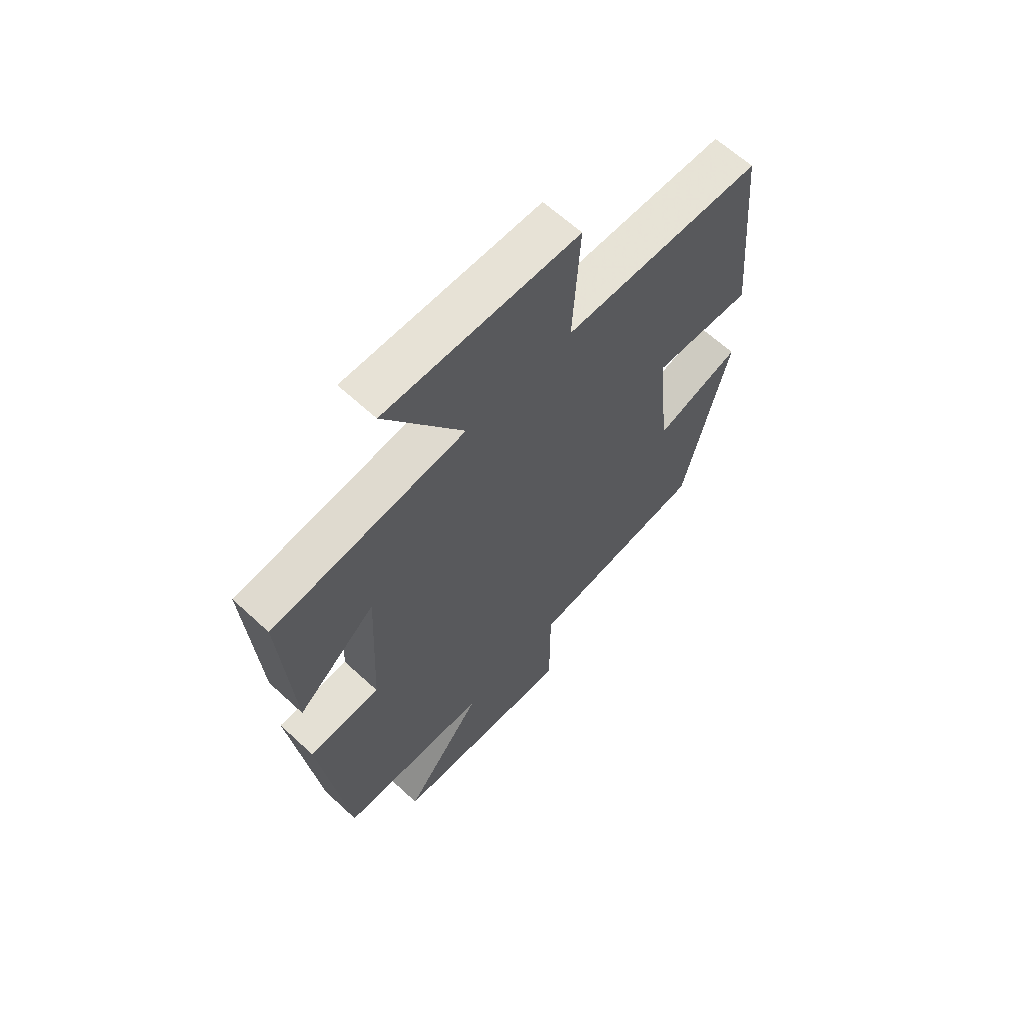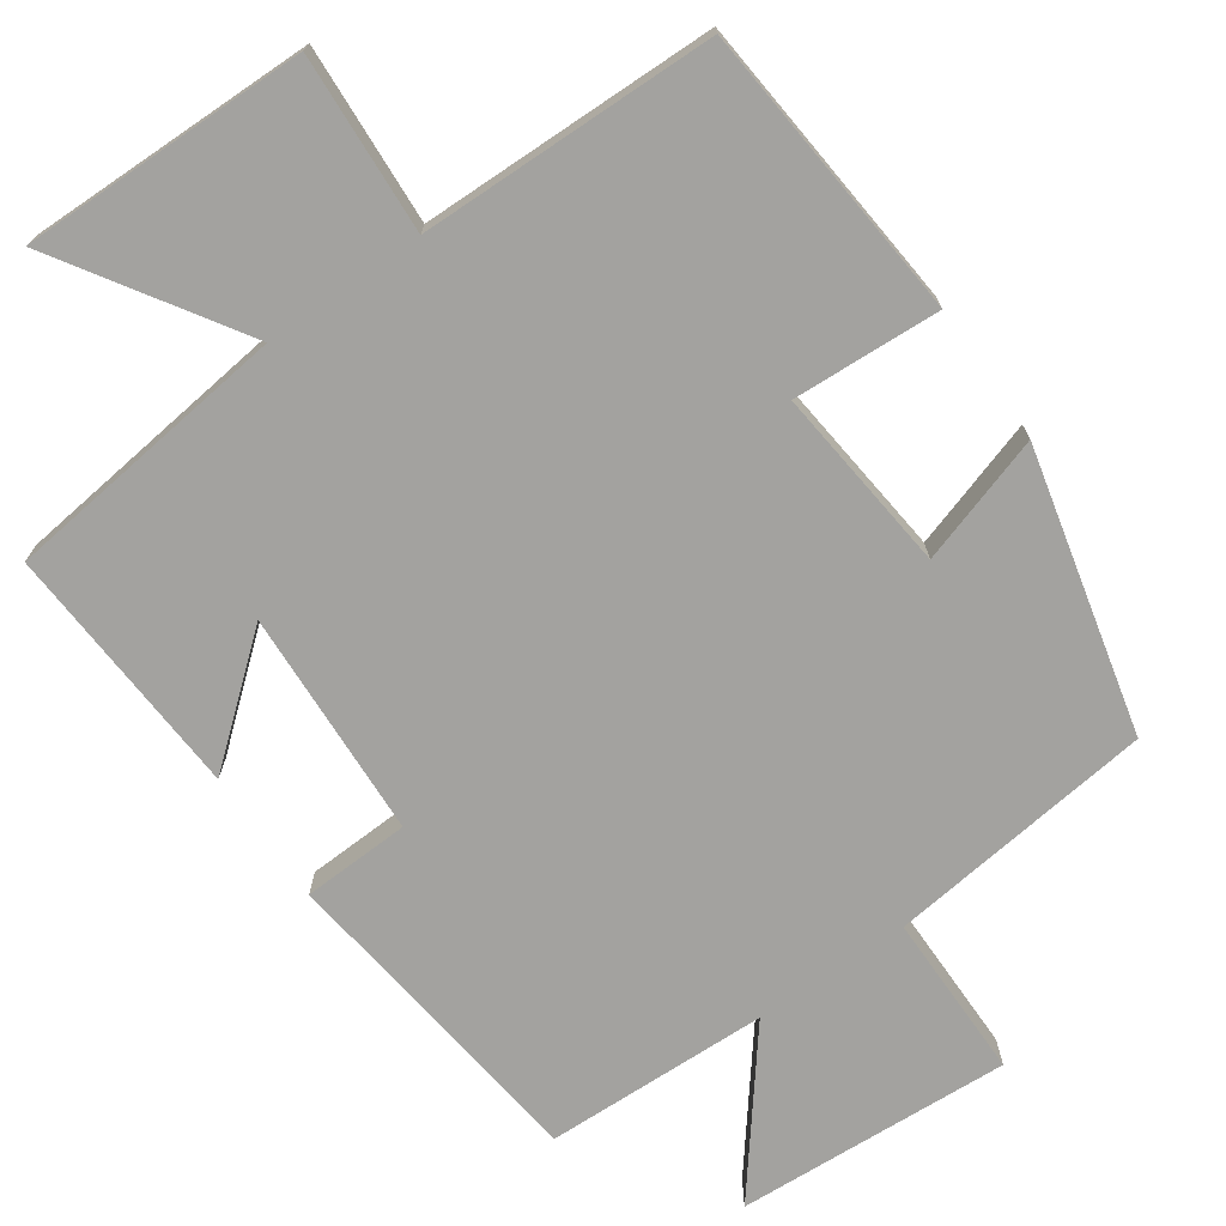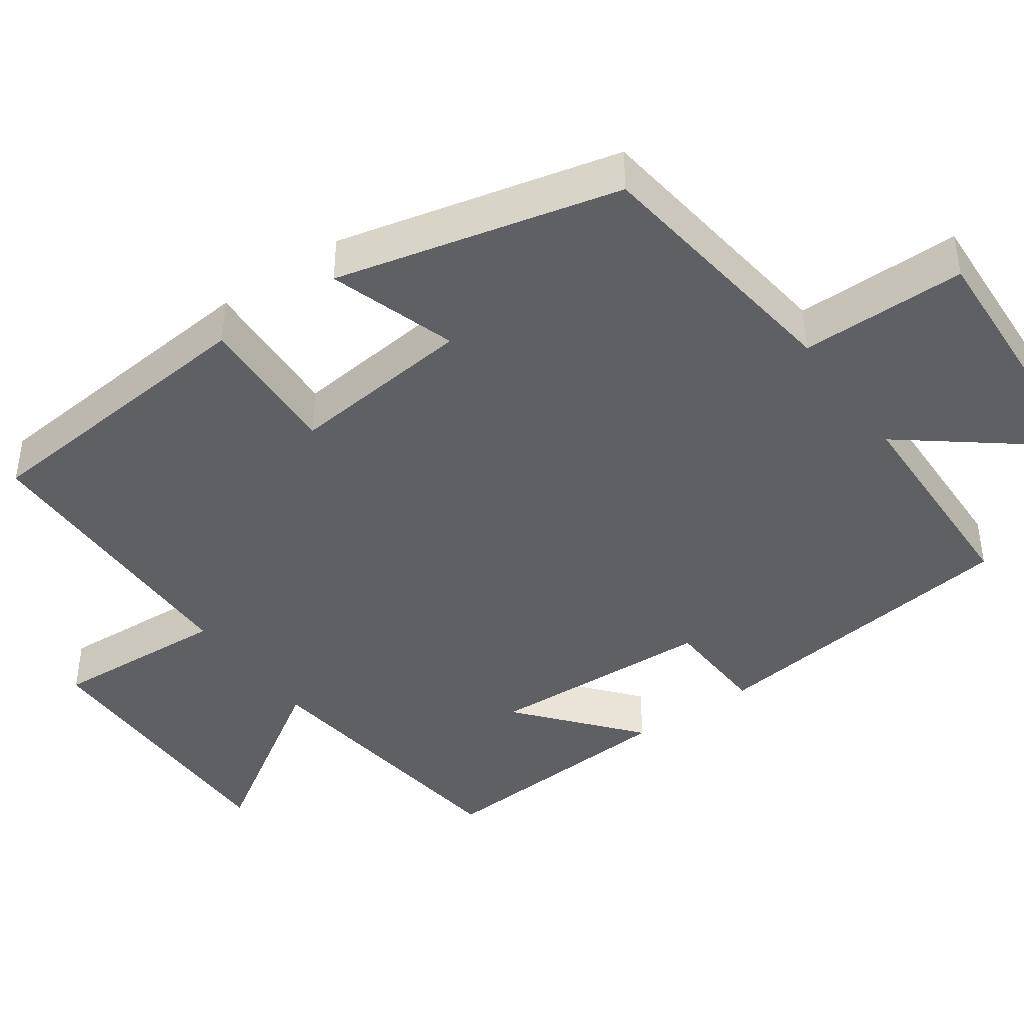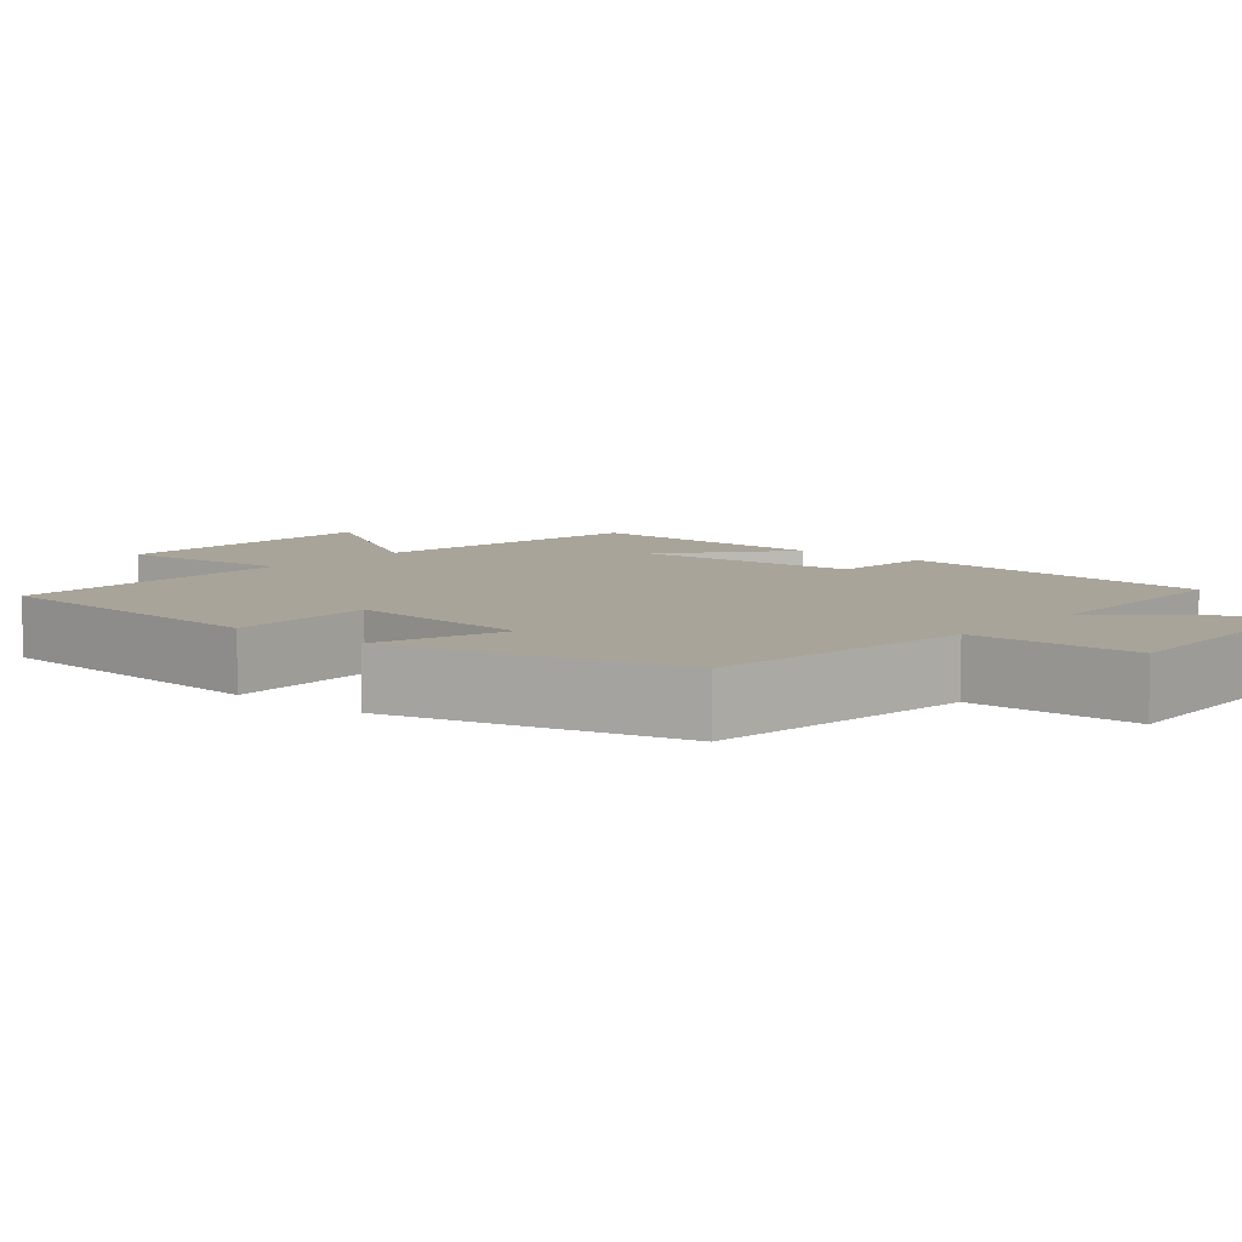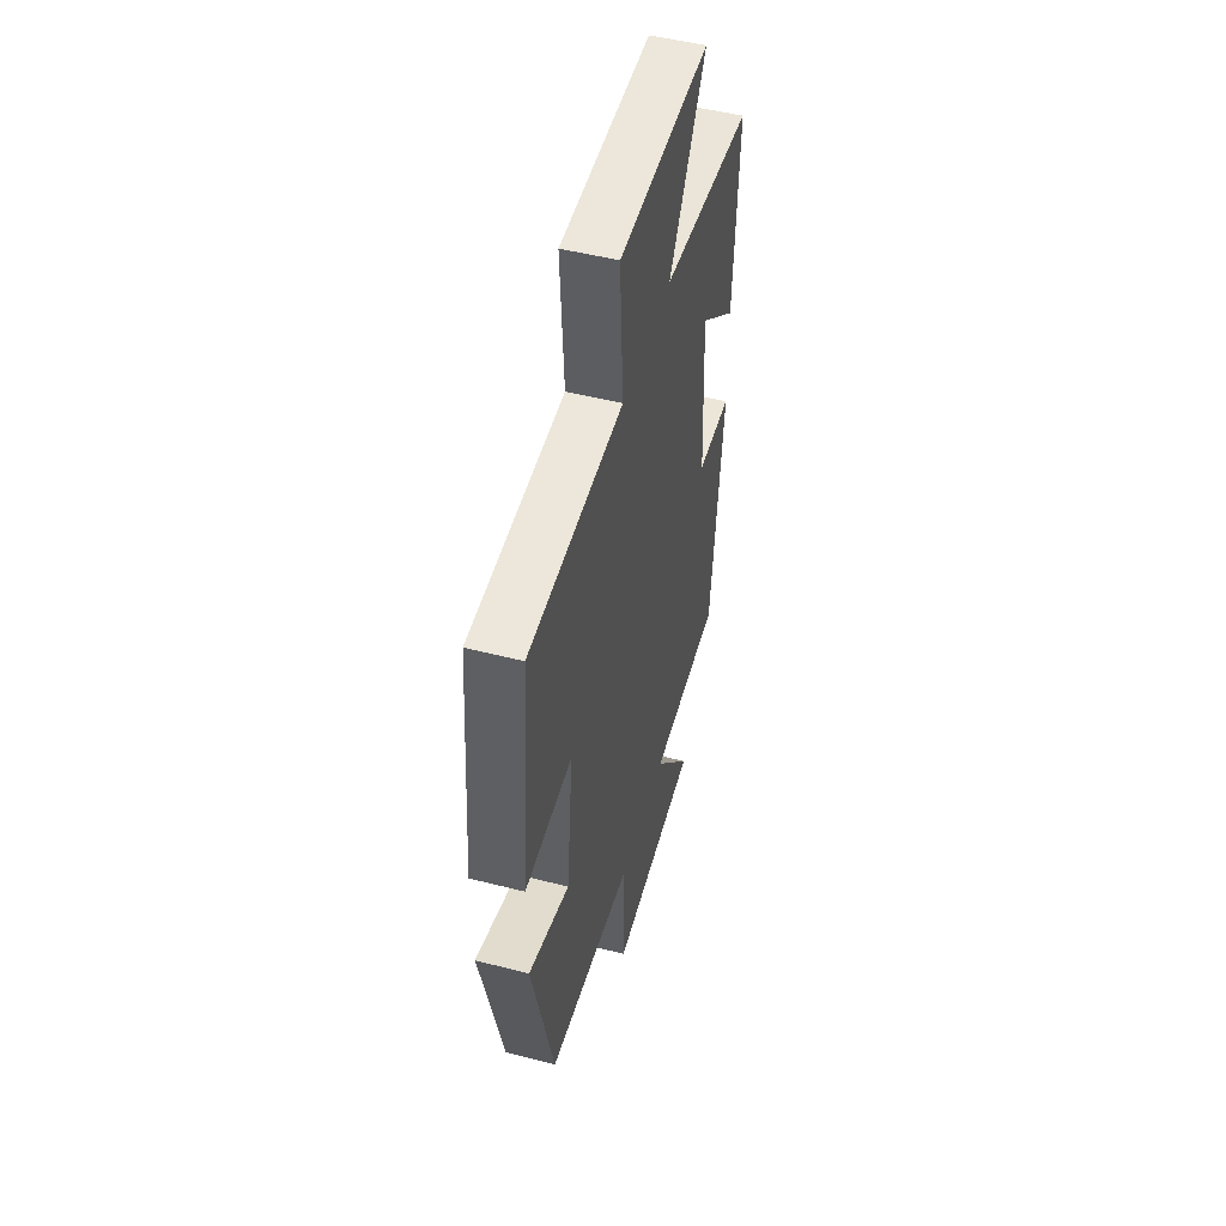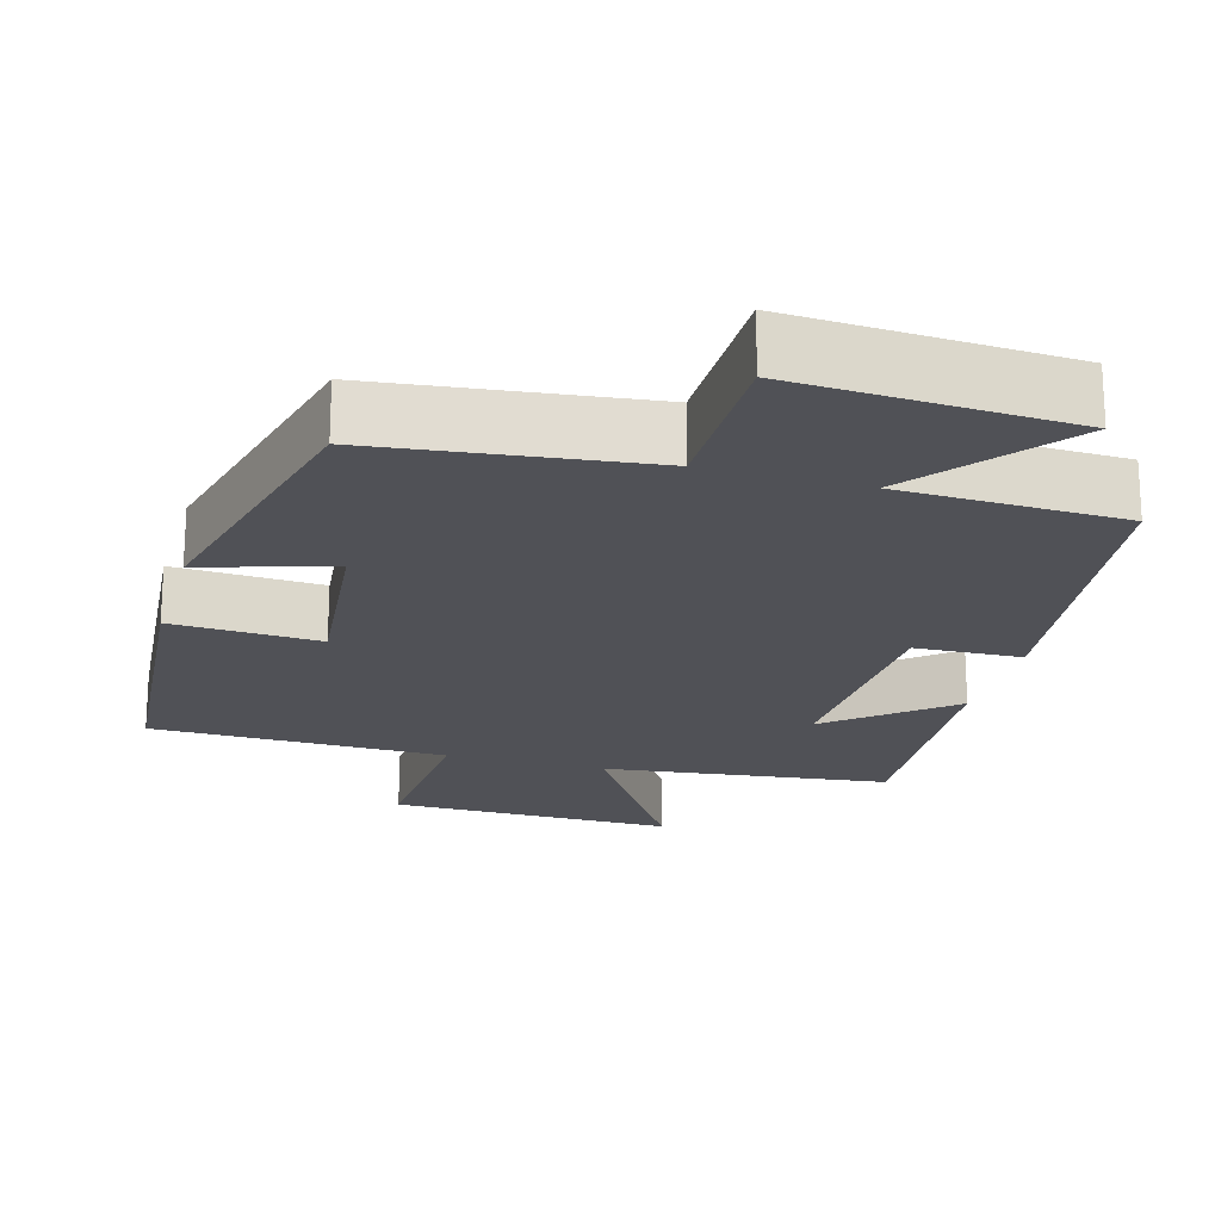
<metadata>
{"format":"obj","ext":"obj","renderer":"f3d","projection":"perspective","resolution":1024,"background":"white","views":[{"elev":63.7,"azim":-47.0,"up":"+Z"},{"elev":-72.5,"azim":34.9,"up":"+Y"},{"elev":-42.3,"azim":125.5,"up":"+Y"},{"elev":7.3,"azim":130.2,"up":"+Y"},{"elev":50.4,"azim":105.6,"up":"+Z"},{"elev":-20.4,"azim":164.1,"up":"+Y"}]}
</metadata>
<code>
v 0.41 0.07 -0.457
v 0.055 0.07 -0.5
v 0.055 0.07 -0.72
v -0.309 0.07 -0.7
v -0.151 0.07 -0.5
v -0.447 0.07 -0.491
v -0.5 0.07 -0.062
v -0.358 0.07 -0.056
v -0.344 0.07 0.246
v -0.5 0.07 0.116
v -0.521 0.07 0.454
v -0.14 0.07 0.5
v -0.294 0.07 0.74
v 0.086 0.07 0.736
v 0.072 0.07 0.5
v 0.465 0.07 0.494
v 0.5 0.07 0.1
v 0.304 0.07 0.11
v 0.33 0.07 -0.136
v 0.5 0.07 -0.082
v 0.41 0 -0.457
v 0.055 0 -0.5
v 0.055 0 -0.72
v -0.309 0 -0.7
v -0.151 0 -0.5
v -0.447 0 -0.491
v -0.5 0 -0.062
v -0.358 0 -0.056
v -0.344 0 0.246
v -0.5 0 0.116
v -0.521 0 0.454
v -0.14 0 0.5
v -0.294 0 0.74
v 0.086 0 0.736
v 0.072 0 0.5
v 0.465 0 0.494
v 0.5 0 0.1
v 0.304 0 0.11
v 0.33 0 -0.136
v 0.5 0 -0.082
f 19 20 1 2
f 18 19 2
f 15 16 17 18
f 15 18 2
f 12 13 14 15
f 12 15 2
f 9 10 11 12
f 8 9 12 2
f 5 6 7 8
f 5 8 2 3
f 3 4 5
f 22 21 40 39
f 22 39 38
f 38 37 36 35
f 22 38 35
f 35 34 33 32
f 22 35 32
f 32 31 30 29
f 22 32 29 28
f 28 27 26 25
f 23 22 28 25
f 25 24 23
f 1 21 22 2
f 2 22 23 3
f 3 23 24 4
f 4 24 25 5
f 5 25 26 6
f 6 26 27 7
f 7 27 28 8
f 8 28 29 9
f 9 29 30 10
f 10 30 31 11
f 11 31 32 12
f 12 32 33 13
f 13 33 34 14
f 14 34 35 15
f 15 35 36 16
f 16 36 37 17
f 17 37 38 18
f 18 38 39 19
f 19 39 40 20
f 20 40 21 1

</code>
